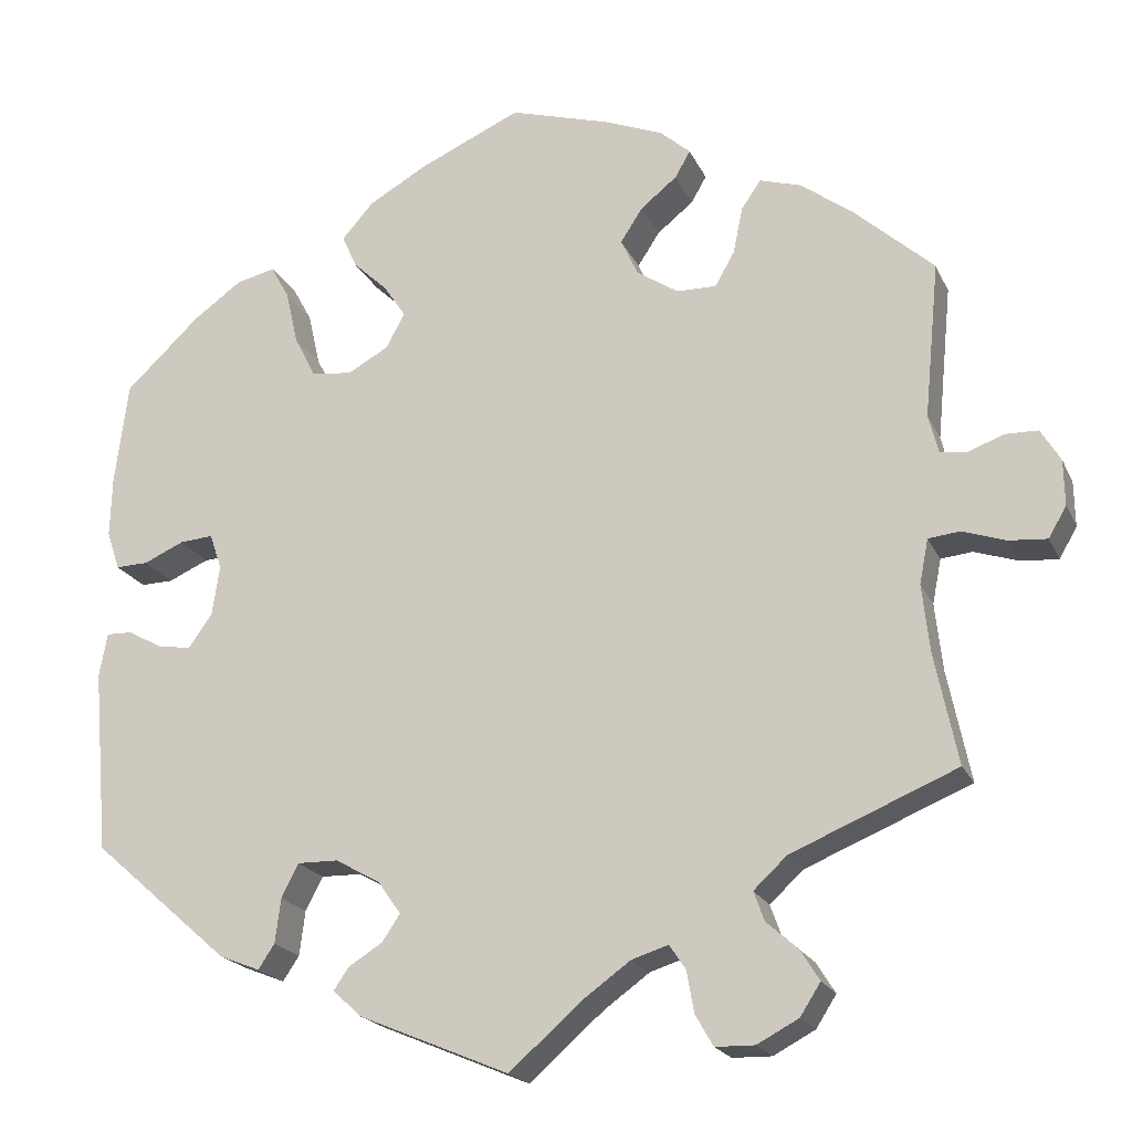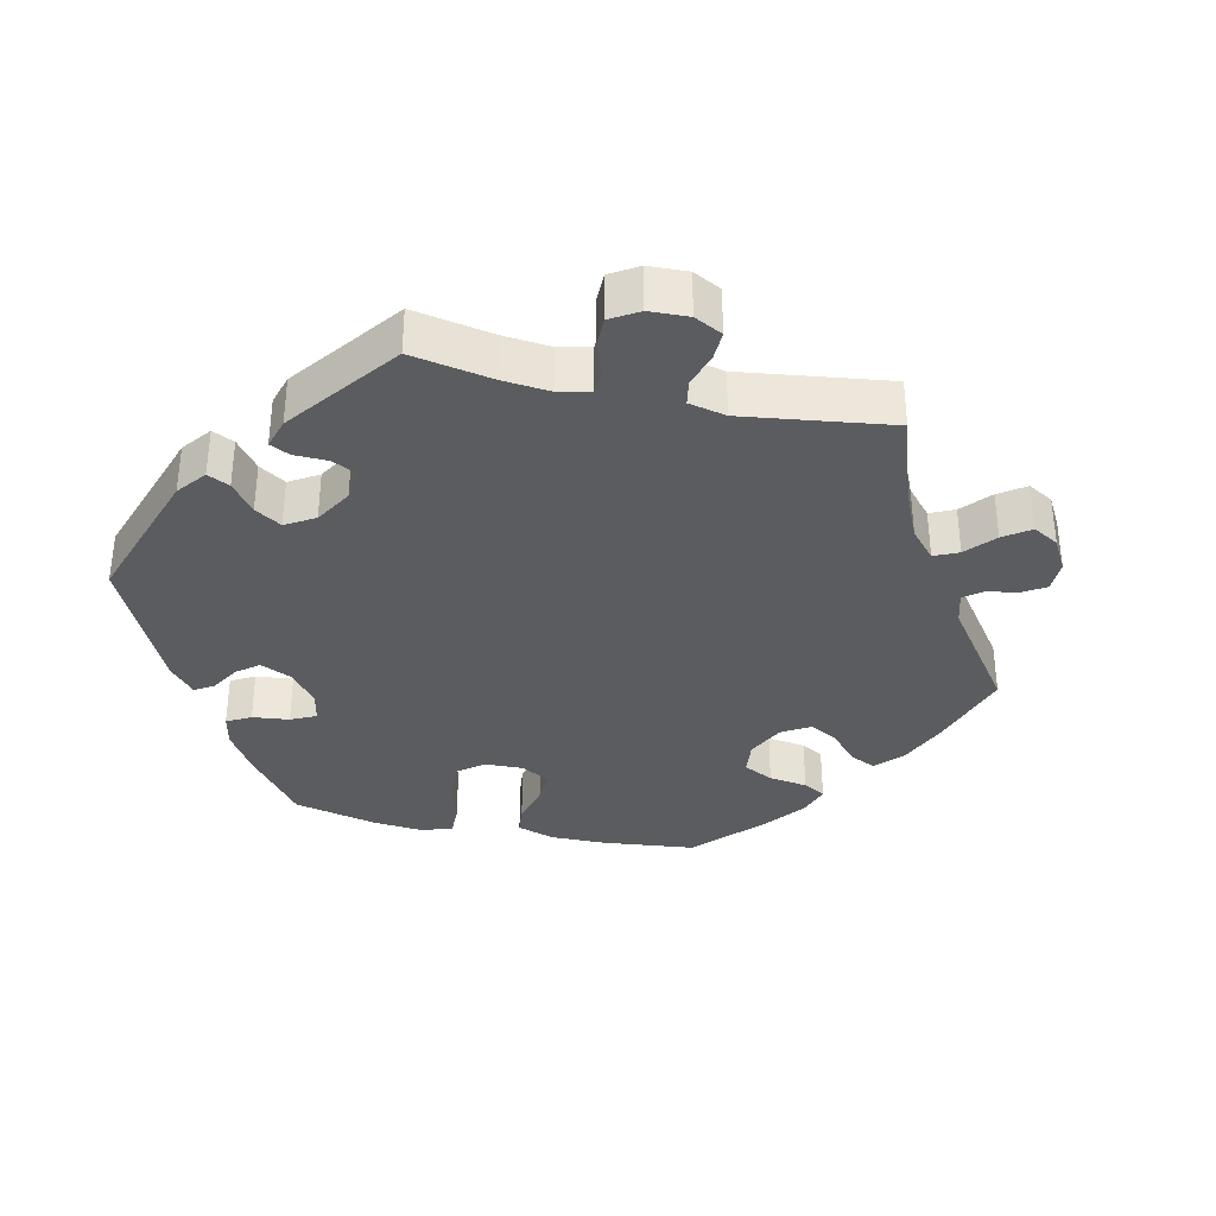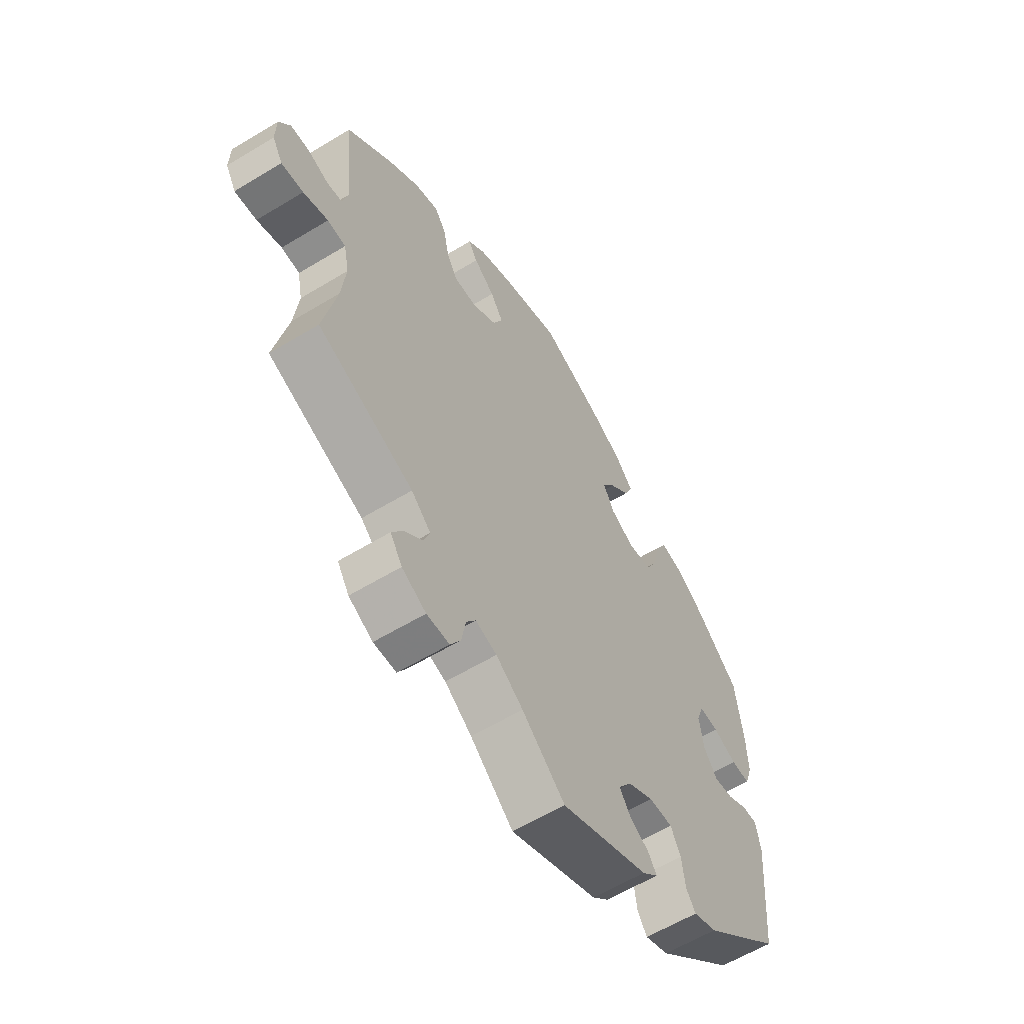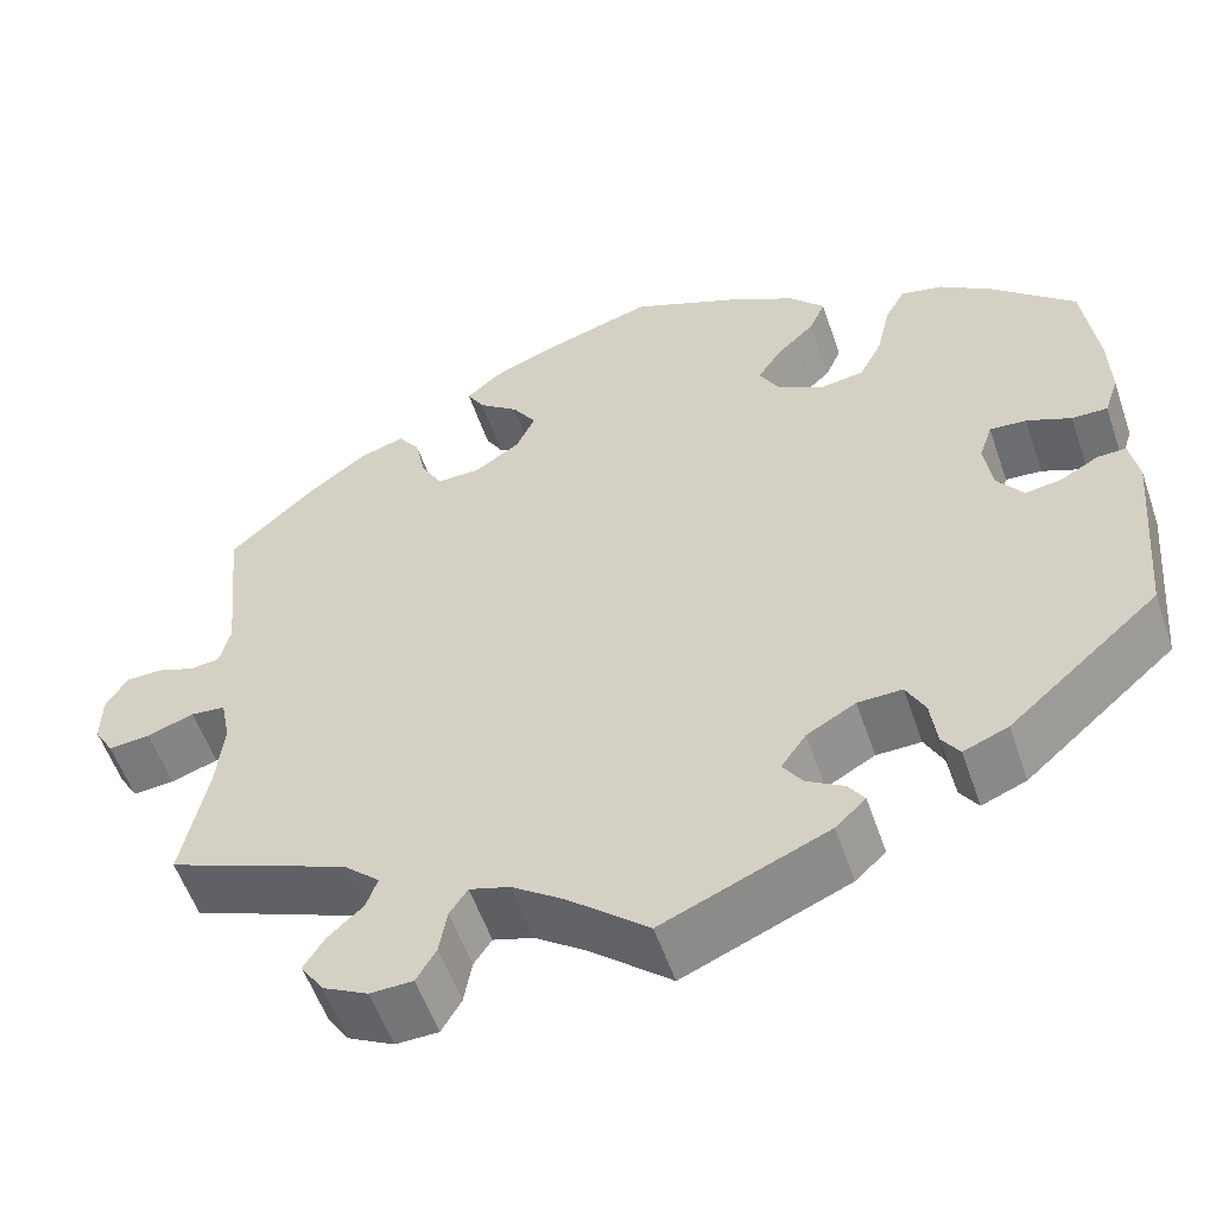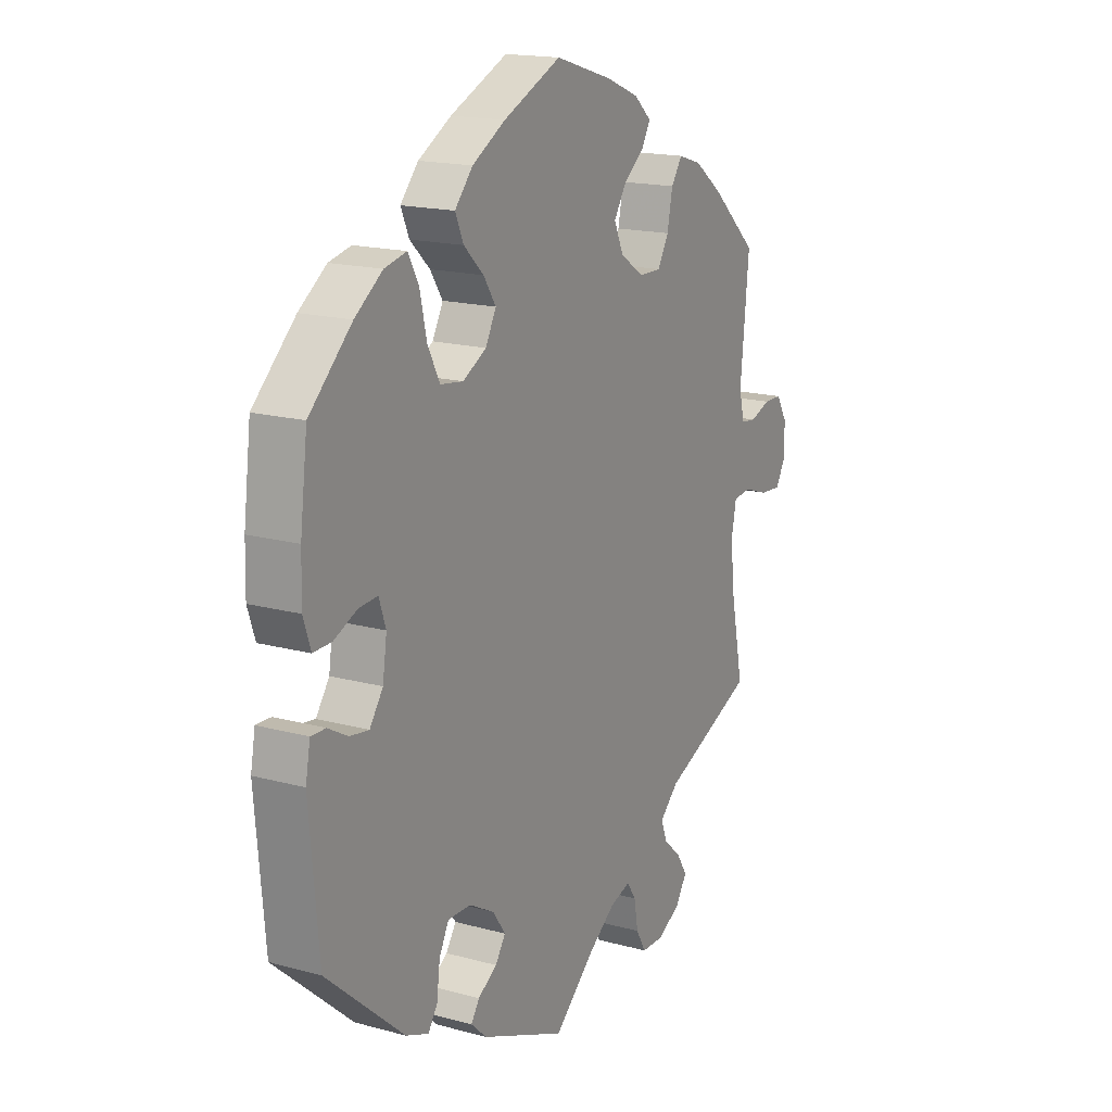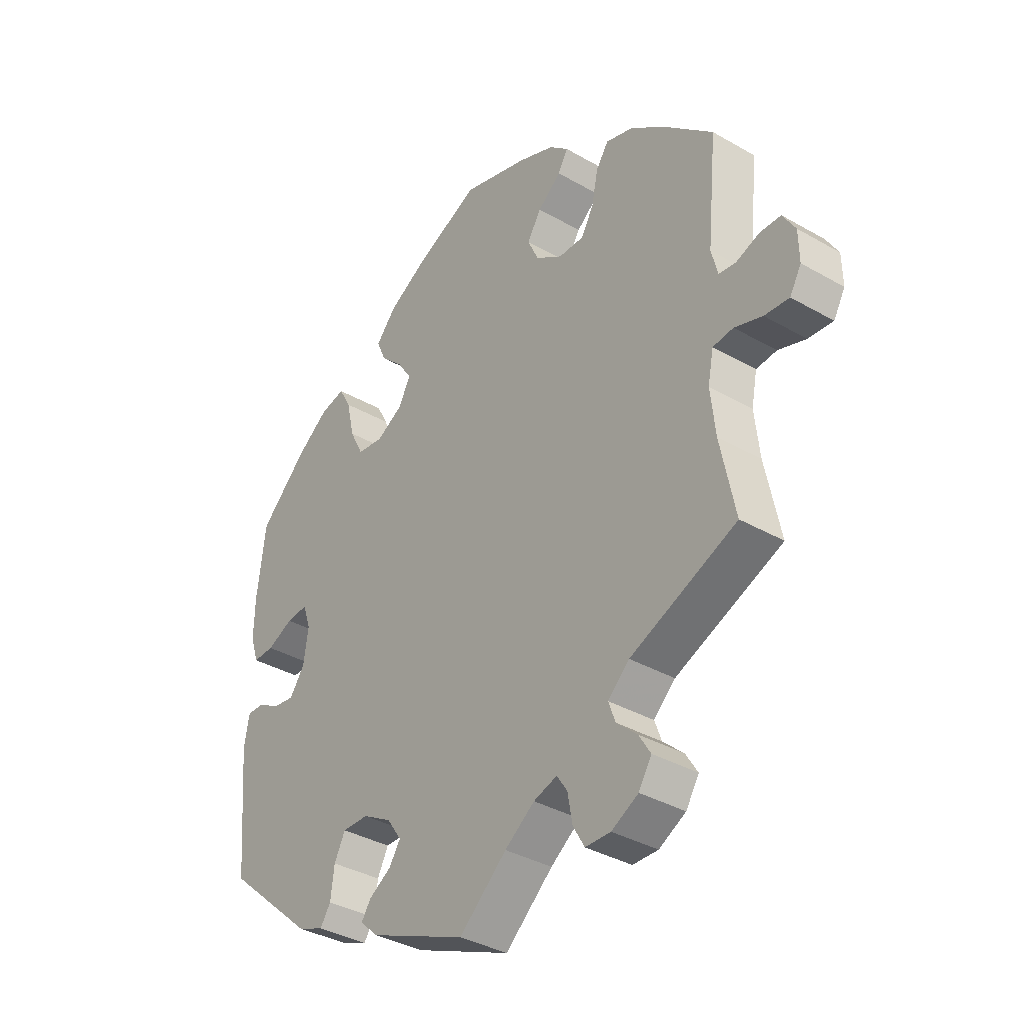
<metadata>
{"format":"obj","ext":"obj","renderer":"f3d","projection":"perspective","resolution":1024,"background":"white","views":[{"elev":-20.5,"azim":-160.6,"up":"+Z"},{"elev":-34.7,"azim":-162.5,"up":"+Y"},{"elev":-60.3,"azim":-58.2,"up":"+Z"},{"elev":-55.9,"azim":18.9,"up":"+Z"},{"elev":17.1,"azim":118.6,"up":"+Z"},{"elev":-36.5,"azim":-126.8,"up":"+Z"}]}
</metadata>
<code>
v 0.547 0.07 -0.03
v 0.385 0.07 0.44
v 0.449 0.07 0.083
v 0.219 0.07 0.438
v -0.148 0.07 -0.5
v 0.185 0.07 -0.542
v 0.318 0.07 -0.478
v 0.237 0.07 0.479
v -0.215 0.07 0.329
v -0.563 0.07 0.066
v 0.176 0.07 0.397
v -0.343 0.07 -0.579
v 0.557 0.07 -0.084
v -0.55 0.07 -0.031
v -0.306 0.07 -0.468
v 0.314 0.07 0.409
v 0.159 0.07 -0.457
v -0.671 0.07 0.041
v -0.244 0.07 -0.605
v -0.264 0.07 0.328
v -0.345 0.07 -0.503
v 0.472 0.07 -0.055
v 0 0.07 0.62
v -0.126 0.07 0.582
v 0.126 0.07 0.564
v -0.324 0.07 0.463
v 0.537 0.07 0.31
v 0.219 0.07 -0.51
v -0.3 0.07 0.428
v 0.431 0.07 -0.061
v -0.537 0.07 0.31
v 0 0.07 -0.62
v 0.553 0.07 0.183
v -0.647 0.07 0.081
v -0.672 0.07 -0.015
v 0.273 0.07 0.292
v 0.22 0.07 -0.353
v 0.499 0.07 0.061
v 0.402 0.07 -0.02
v -0.293 0.07 -0.432
v -0.53 0.07 0.07
v -0.215 0.07 0.487
v -0.5 0.07 -0.09
v 0.539 0.07 0.06
v 0.149 0.07 0.356
v 0.27 0.07 -0.352
v -0.511 0.07 -0.035
v 0.298 0.07 -0.448
v -0.518 0.07 0.118
v -0.438 0.07 0.4
v -0.143 0.07 0.409
v 0.393 0.07 0.042
v -0.292 0.07 -0.606
v 0.337 0.07 0.451
v 0.223 0.07 0.285
v 0.299 0.07 0.343
v -0.334 0.07 -0.394
v 0.165 0.07 -0.384
v -0.222 0.07 -0.567
v -0.17 0.07 0.451
v 0.137 0.07 -0.424
v 0.408 0.07 0.086
v 0.172 0.07 0.313
v -0.509 0.07 -0.173
v -0.091 0.07 -0.541
v 0.201 0.07 -0.483
v 0.445 0.07 0.397
v -0.537 0.07 -0.31
v -0.65 0.07 -0.053
v -0.193 0.07 -0.486
v 0.198 0.07 0.523
v -0.288 0.07 0.37
v 0.537 0.07 -0.31
v -0.603 0.07 -0.049
v -0.607 0.07 0.082
v -0.213 0.07 -0.516
v -0.375 0.07 0.447
v 0.368 0.07 -0.458
v 0.515 0.07 -0.031
v -0.234 0.07 0.52
v -0.164 0.07 0.363
v 0.291 0.07 -0.393
v -0.368 0.07 -0.54
v 0.555 0.07 0.108
v -0.197 0.07 0.553
v 0.547 -0 -0.03
v 0.385 -0 0.44
v 0.449 -0 0.083
v 0.219 -0 0.438
v -0.148 -0 -0.5
v 0.185 -0 -0.542
v 0.318 -0 -0.478
v 0.237 -0 0.479
v -0.215 -0 0.329
v -0.563 -0 0.066
v 0.176 -0 0.397
v -0.343 -0 -0.579
v 0.557 -0 -0.084
v -0.55 -0 -0.031
v -0.306 -0 -0.468
v 0.314 -0 0.409
v 0.159 -0 -0.457
v -0.671 -0 0.041
v -0.244 -0 -0.605
v -0.264 -0 0.328
v -0.345 -0 -0.503
v 0.472 -0 -0.055
v 0 -0 0.62
v -0.126 -0 0.582
v 0.126 -0 0.564
v -0.324 -0 0.463
v 0.537 -0 0.31
v 0.219 -0 -0.51
v -0.3 -0 0.428
v 0.431 -0 -0.061
v -0.537 -0 0.31
v 0 -0 -0.62
v 0.553 -0 0.183
v -0.647 -0 0.081
v -0.672 -0 -0.015
v 0.273 -0 0.292
v 0.22 -0 -0.353
v 0.499 -0 0.061
v 0.402 -0 -0.02
v -0.293 -0 -0.432
v -0.53 -0 0.07
v -0.215 -0 0.487
v -0.5 -0 -0.09
v 0.539 -0 0.06
v 0.149 -0 0.356
v 0.27 -0 -0.352
v -0.511 -0 -0.035
v 0.298 -0 -0.448
v -0.518 -0 0.118
v -0.438 -0 0.4
v -0.143 -0 0.409
v 0.393 -0 0.042
v -0.292 -0 -0.606
v 0.337 -0 0.451
v 0.223 -0 0.285
v 0.299 -0 0.343
v -0.334 -0 -0.394
v 0.165 -0 -0.384
v -0.222 -0 -0.567
v -0.17 -0 0.451
v 0.137 -0 -0.424
v 0.408 -0 0.086
v 0.172 -0 0.313
v -0.509 -0 -0.173
v -0.091 -0 -0.541
v 0.201 -0 -0.483
v 0.445 -0 0.397
v -0.537 -0 -0.31
v -0.65 -0 -0.053
v -0.193 -0 -0.486
v 0.198 -0 0.523
v -0.288 -0 0.37
v 0.537 -0 -0.31
v -0.603 -0 -0.049
v -0.607 -0 0.082
v -0.213 -0 -0.516
v -0.375 -0 0.447
v 0.368 -0 -0.458
v 0.515 -0 -0.031
v -0.234 -0 0.52
v -0.164 -0 0.363
v 0.291 -0 -0.393
v -0.368 -0 -0.54
v 0.555 -0 0.108
v -0.197 -0 0.553
f 22 79 1 13
f 30 22 13 73
f 39 30 73 78
f 84 44 38 3
f 84 3 62
f 33 84 62
f 27 33 62
f 67 27 62
f 2 67 62 52
f 56 16 54 2
f 36 56 2 52
f 71 8 4 11
f 71 11 45
f 25 71 45
f 23 25 45
f 24 23 45 63
f 60 42 80 85
f 51 60 85 24
f 77 26 29 72
f 77 72 20
f 49 31 50 77
f 41 49 77 20
f 18 34 75 10
f 18 10 41
f 35 18 41
f 14 74 69 35
f 47 14 35 41
f 43 47 41 20
f 57 68 64
f 40 57 64 43
f 12 83 21 15
f 12 15 40
f 53 12 40
f 76 59 19 53
f 70 76 53 40
f 5 70 40 43
f 28 6 32 65
f 17 66 28 65
f 61 17 65 5
f 58 61 5 43
f 78 7 48 82
f 78 82 46
f 39 78 46
f 55 36 52 39
f 63 55 39 46
f 51 24 63 46
f 81 51 46 37
f 9 81 37 58
f 58 43 20 9
f 98 86 164 107
f 158 98 107 115
f 163 158 115 124
f 88 123 129 169
f 147 88 169
f 147 169 118
f 147 118 112
f 147 112 152
f 137 147 152 87
f 87 139 101 141
f 137 87 141 121
f 96 89 93 156
f 130 96 156
f 130 156 110
f 130 110 108
f 148 130 108 109
f 170 165 127 145
f 109 170 145 136
f 157 114 111 162
f 105 157 162
f 162 135 116 134
f 105 162 134 126
f 95 160 119 103
f 126 95 103
f 126 103 120
f 120 154 159 99
f 126 120 99 132
f 105 126 132 128
f 149 153 142
f 128 149 142 125
f 100 106 168 97
f 125 100 97
f 125 97 138
f 138 104 144 161
f 125 138 161 155
f 128 125 155 90
f 150 117 91 113
f 150 113 151 102
f 90 150 102 146
f 128 90 146 143
f 167 133 92 163
f 131 167 163
f 131 163 124
f 124 137 121 140
f 131 124 140 148
f 131 148 109 136
f 122 131 136 166
f 143 122 166 94
f 94 105 128 143
f 78 163 92 7
f 7 92 133 48
f 48 133 167 82
f 82 167 131 46
f 46 131 122 37
f 37 122 143 58
f 58 143 146 61
f 61 146 102 17
f 17 102 151 66
f 66 151 113 28
f 28 113 91 6
f 6 91 117 32
f 32 117 150 65
f 65 150 90 5
f 5 90 155 70
f 70 155 161 76
f 76 161 144 59
f 59 144 104 19
f 19 104 138 53
f 53 138 97 12
f 12 97 168 83
f 83 168 106 21
f 21 106 100 15
f 15 100 125 40
f 40 125 142 57
f 57 142 153 68
f 68 153 149 64
f 64 149 128 43
f 43 128 132 47
f 47 132 99 14
f 14 99 159 74
f 74 159 154 69
f 69 154 120 35
f 35 120 103 18
f 18 103 119 34
f 34 119 160 75
f 75 160 95 10
f 10 95 126 41
f 41 126 134 49
f 49 134 116 31
f 31 116 135 50
f 50 135 162 77
f 77 162 111 26
f 26 111 114 29
f 29 114 157 72
f 72 157 105 20
f 20 105 94 9
f 9 94 166 81
f 81 166 136 51
f 51 136 145 60
f 60 145 127 42
f 42 127 165 80
f 80 165 170 85
f 85 170 109 24
f 24 109 108 23
f 23 108 110 25
f 25 110 156 71
f 71 156 93 8
f 8 93 89 4
f 4 89 96 11
f 11 96 130 45
f 45 130 148 63
f 63 148 140 55
f 55 140 121 36
f 36 121 141 56
f 56 141 101 16
f 16 101 139 54
f 54 139 87 2
f 2 87 152 67
f 67 152 112 27
f 27 112 118 33
f 33 118 169 84
f 84 169 129 44
f 44 129 123 38
f 38 123 88 3
f 3 88 147 62
f 62 147 137 52
f 52 137 124 39
f 39 124 115 30
f 30 115 107 22
f 22 107 164 79
f 79 164 86 1
f 1 86 98 13
f 13 98 158 73
f 73 158 163 78

</code>
